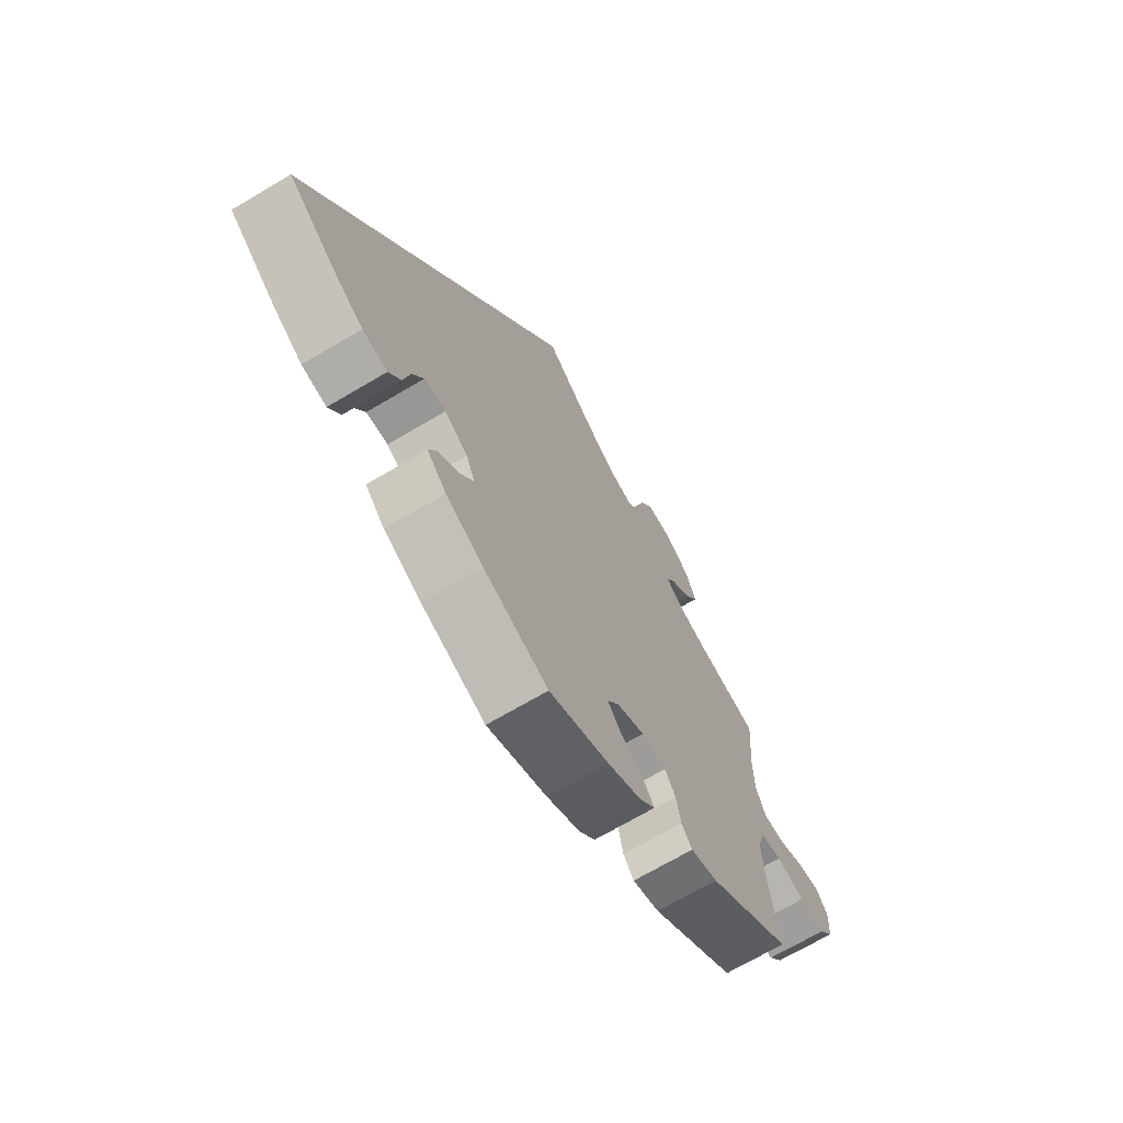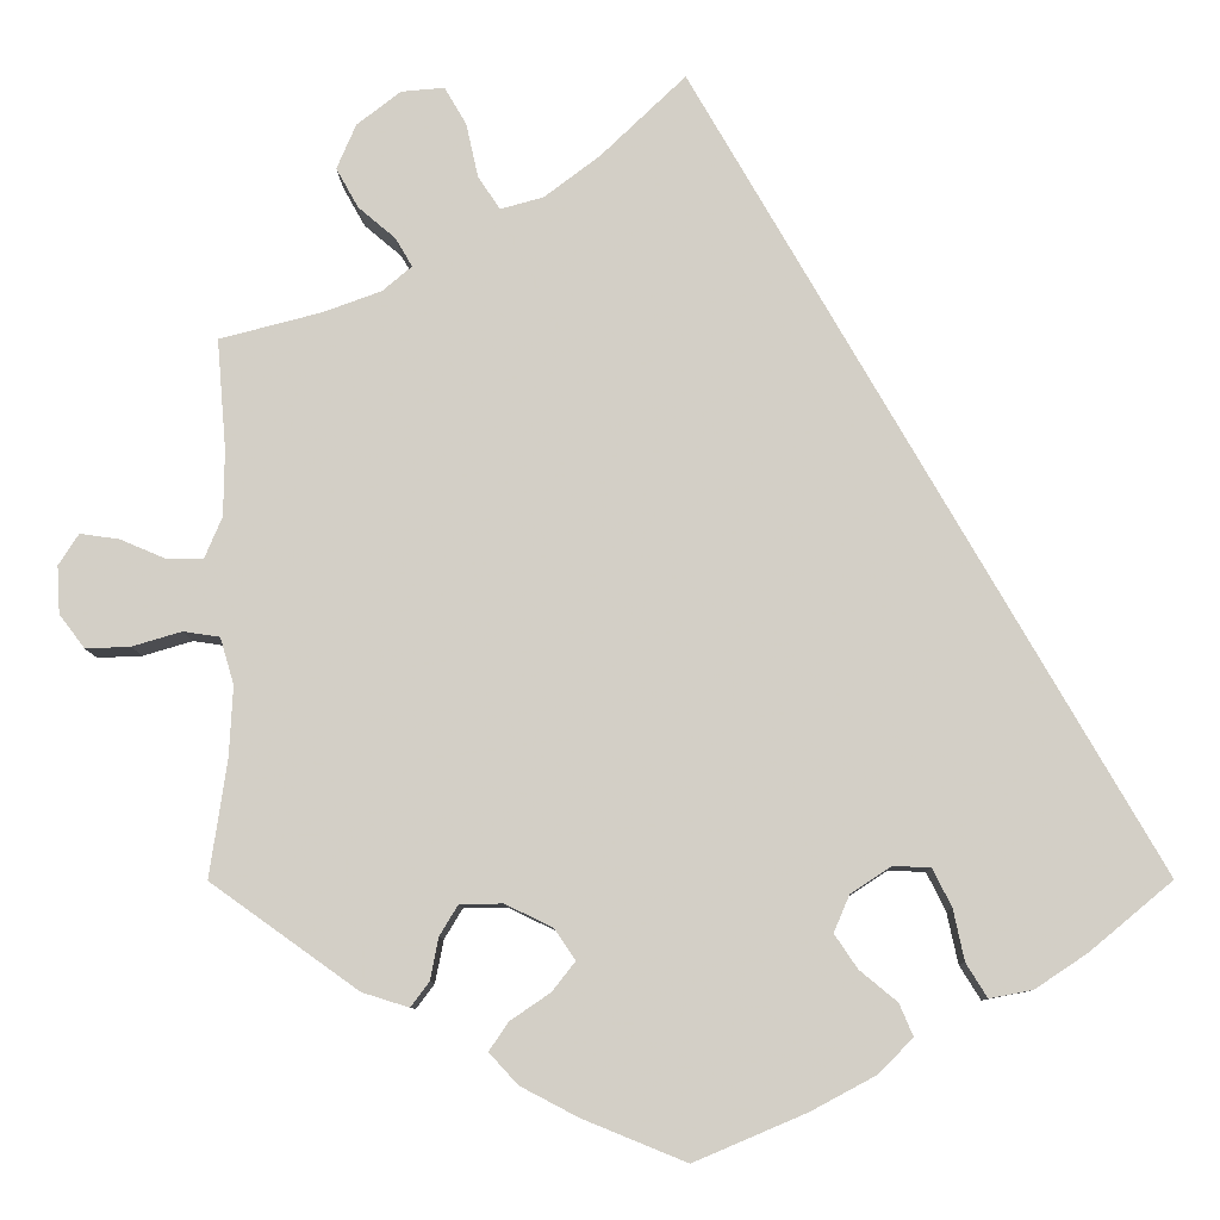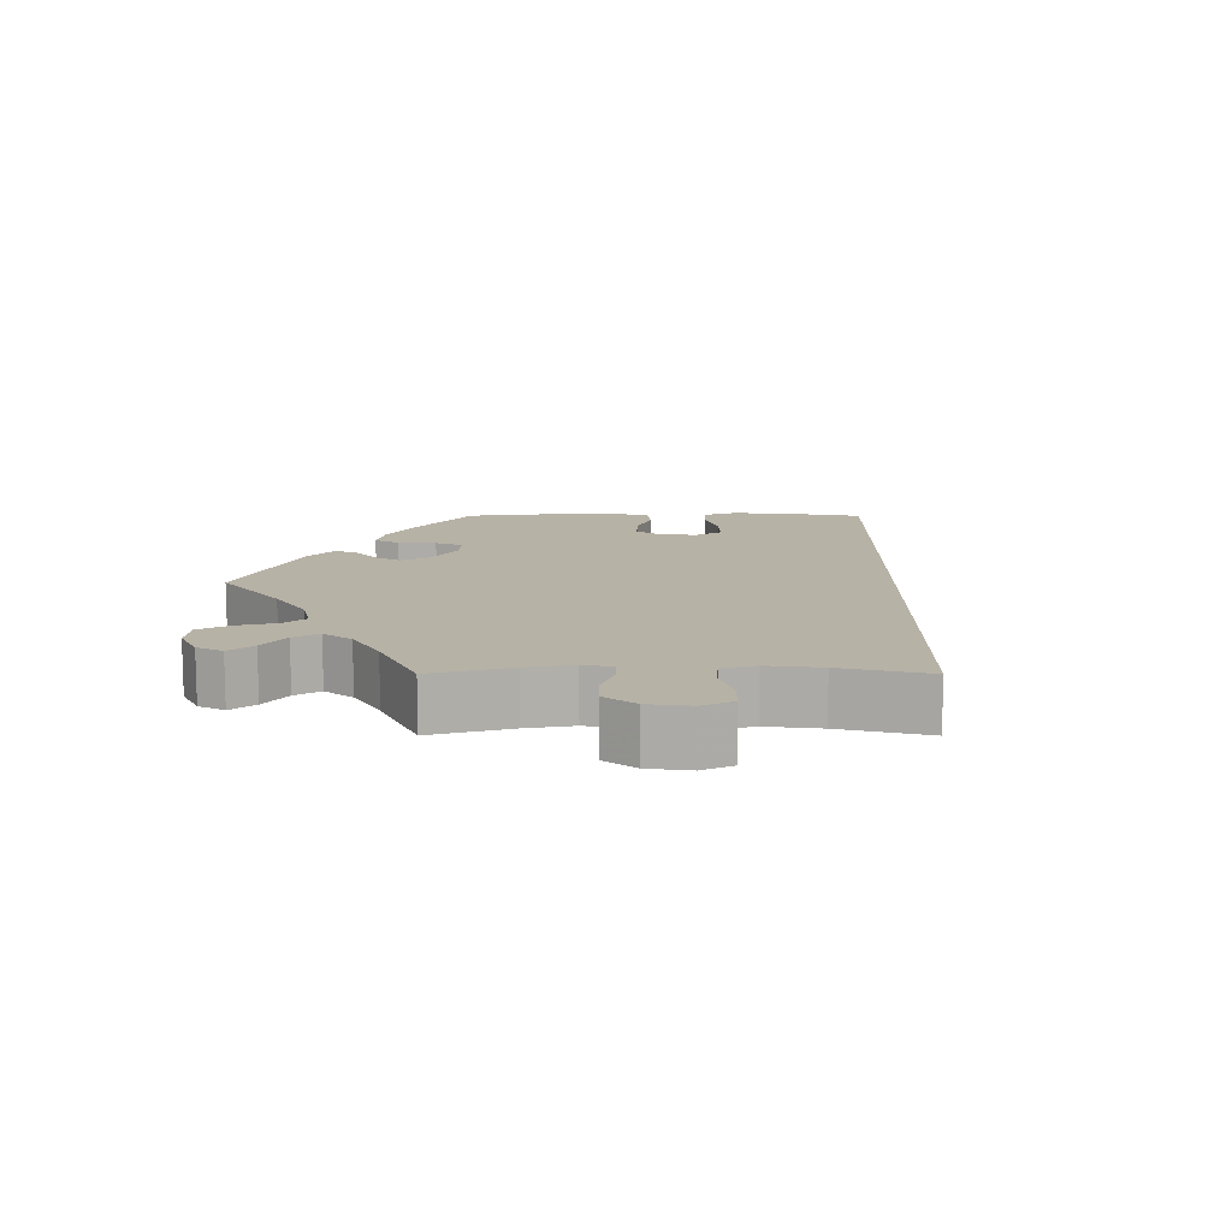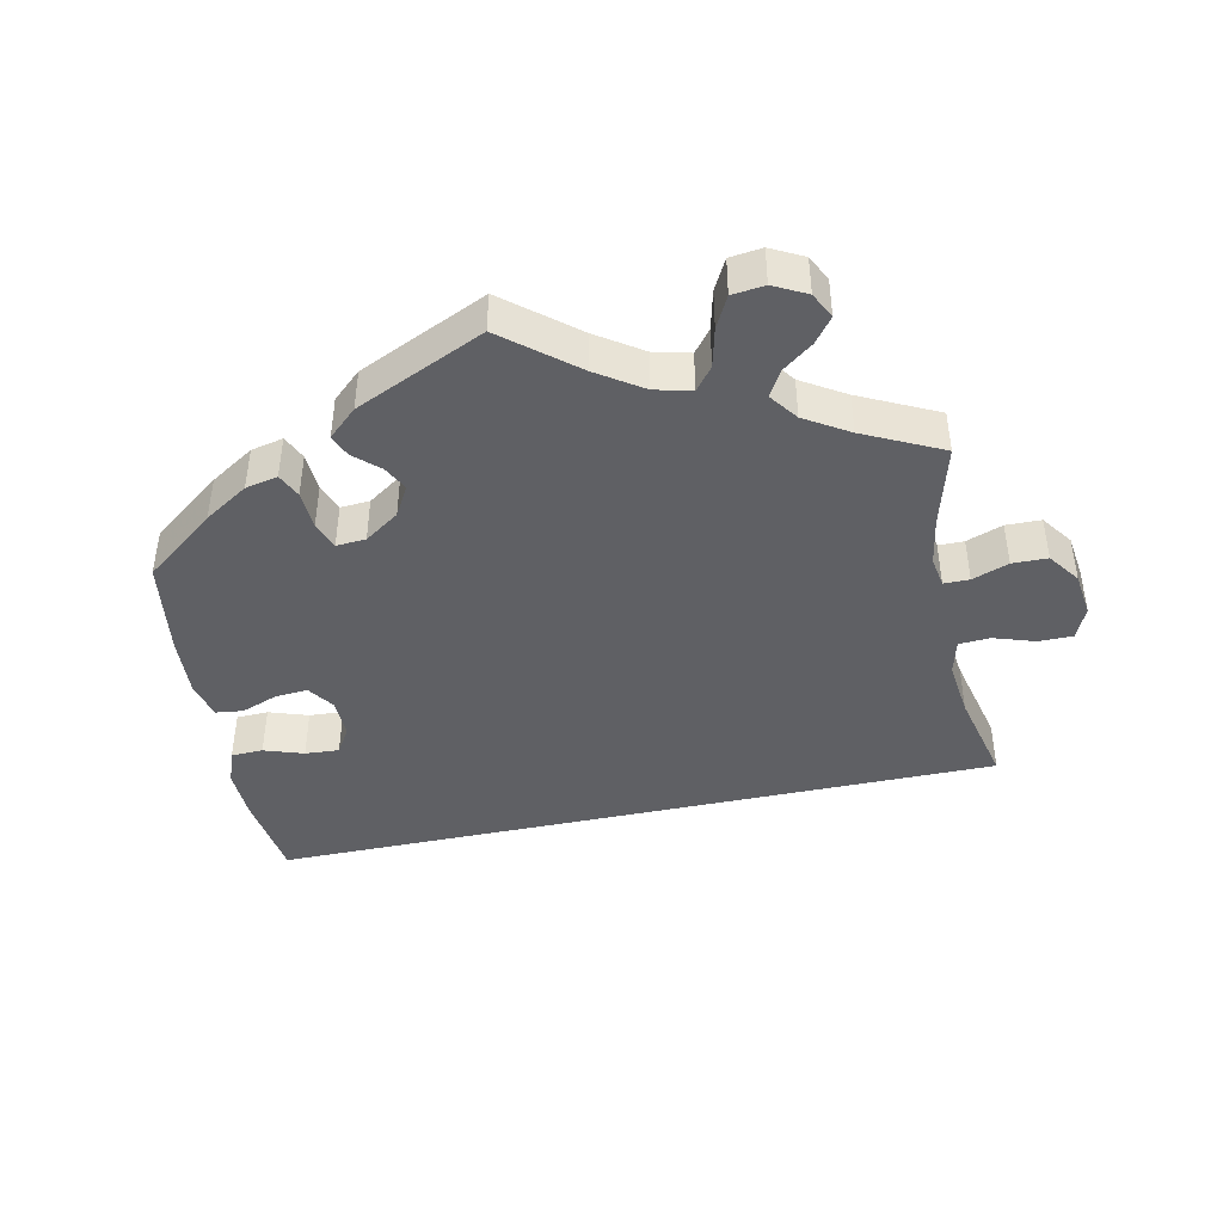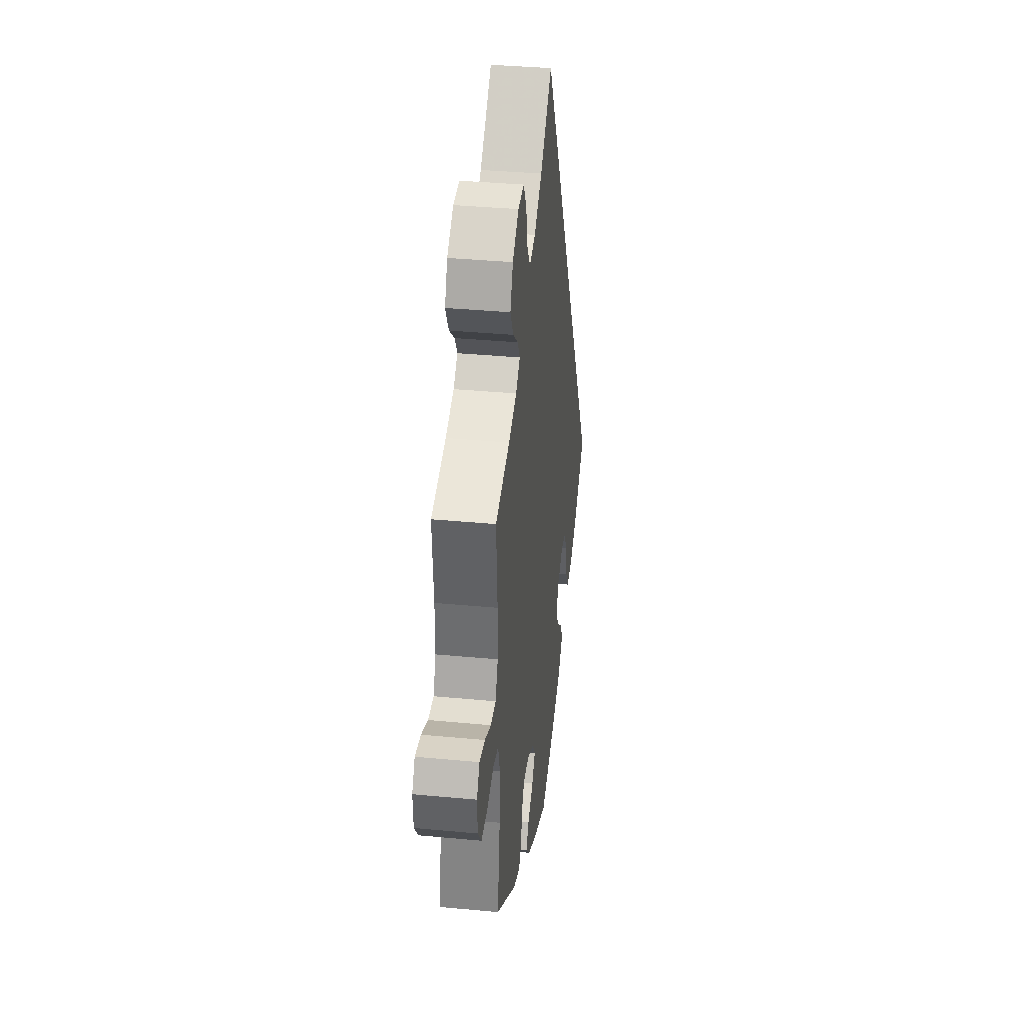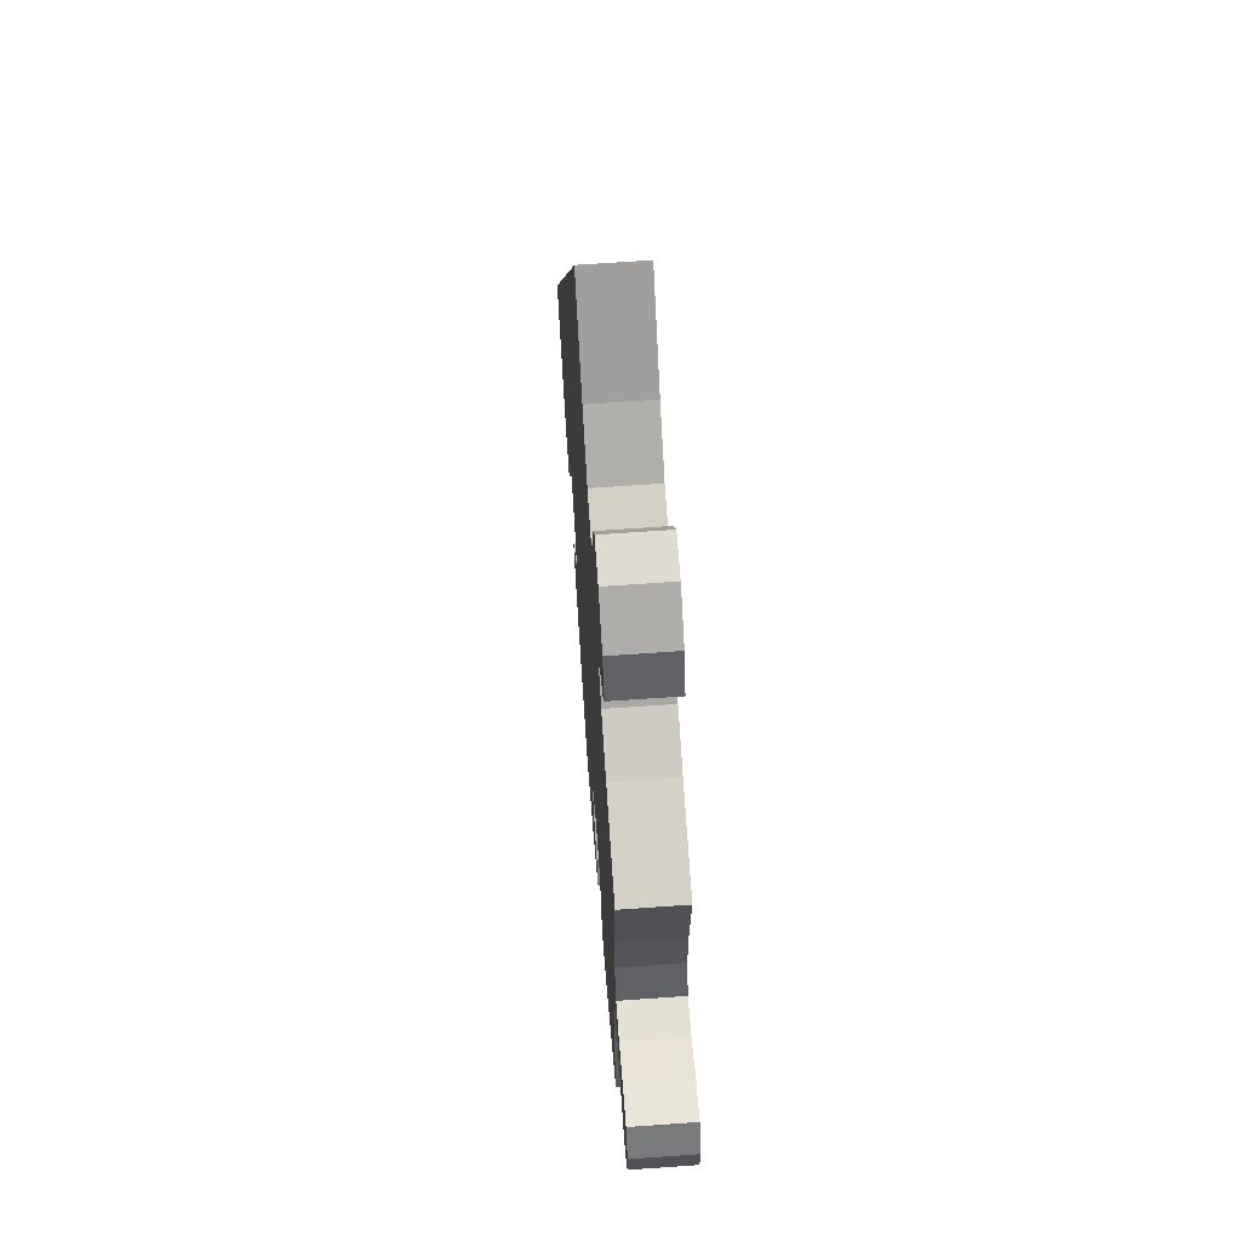
<metadata>
{"format":"obj","ext":"obj","renderer":"f3d","projection":"perspective","resolution":1024,"background":"white","views":[{"elev":-69.2,"azim":120.7,"up":"+Z"},{"elev":-8.9,"azim":1.1,"up":"+Z"},{"elev":12.3,"azim":-29.9,"up":"+Y"},{"elev":-45.0,"azim":-108.4,"up":"+Y"},{"elev":36.0,"azim":-82.9,"up":"+Z"},{"elev":65.3,"azim":-94.1,"up":"+Z"}]}
</metadata>
<code>
v -0.113 0.07 -0.532
v -0.176 0.07 -0.499
v -0.207 0.07 -0.465
v -0.186 0.07 -0.434
v -0.142 0.07 -0.404
v -0.117 0.07 -0.372
v -0.14 0.07 -0.338
v -0.192 0.07 -0.313
v -0.239 0.07 -0.314
v -0.259 0.07 -0.347
v -0.268 0.07 -0.393
v -0.288 0.07 -0.42
v -0.339 0.07 -0.404
v -0.5 0.07 -0.289
v -0.481 0.07 -0.161
v -0.477 0.07 -0.084
v -0.492 0.07 -0.033
v -0.532 0.07 -0.027
v -0.586 0.07 -0.043
v -0.635 0.07 -0.045
v -0.663 0.07 -0.008
v -0.666 0.07 0.044
v -0.644 0.07 0.078
v -0.601 0.07 0.072
v -0.552 0.07 0.051
v -0.511 0.07 0.051
v -0.492 0.07 0.096
v -0.491 0.07 0.168
v -0.501 0.07 0.289
v -0.389 0.07 0.318
v -0.326 0.07 0.341
v -0.294 0.07 0.368
v -0.312 0.07 0.399
v -0.353 0.07 0.434
v -0.377 0.07 0.477
v -0.356 0.07 0.526
v -0.308 0.07 0.563
v -0.261 0.07 0.567
v -0.237 0.07 0.526
v -0.224 0.07 0.467
v -0.2 0.07 0.431
v -0.153 0.07 0.444
v -0.092 0.07 0.49
v 0 0.07 0.578
v 0.501 0.07 -0.289
v 0.411 0.07 -0.364
v 0.354 0.07 -0.402
v 0.307 0.07 -0.411
v 0.284 0.07 -0.374
v 0.272 0.07 -0.318
v 0.251 0.07 -0.276
v 0.21 0.07 -0.275
v 0.166 0.07 -0.304
v 0.149 0.07 -0.344
v 0.174 0.07 -0.381
v 0.215 0.07 -0.415
v 0.23 0.07 -0.45
v 0.193 0.07 -0.488
v 0.122 0.07 -0.526
v 0 0.07 -0.578
v -0.113 0 -0.532
v -0.176 0 -0.499
v -0.207 0 -0.465
v -0.186 0 -0.434
v -0.142 0 -0.404
v -0.117 0 -0.372
v -0.14 0 -0.338
v -0.192 0 -0.313
v -0.239 0 -0.314
v -0.259 0 -0.347
v -0.268 0 -0.393
v -0.288 0 -0.42
v -0.339 0 -0.404
v -0.5 0 -0.289
v -0.481 0 -0.161
v -0.477 0 -0.084
v -0.492 0 -0.033
v -0.532 0 -0.027
v -0.586 0 -0.043
v -0.635 0 -0.045
v -0.663 0 -0.008
v -0.666 0 0.044
v -0.644 0 0.078
v -0.601 0 0.072
v -0.552 0 0.051
v -0.511 0 0.051
v -0.492 0 0.096
v -0.491 0 0.168
v -0.501 0 0.289
v -0.389 0 0.318
v -0.326 0 0.341
v -0.294 0 0.368
v -0.312 0 0.399
v -0.353 0 0.434
v -0.377 0 0.477
v -0.356 0 0.526
v -0.308 0 0.563
v -0.261 0 0.567
v -0.237 0 0.526
v -0.224 0 0.467
v -0.2 0 0.431
v -0.153 0 0.444
v -0.092 0 0.49
v 0 0 0.578
v 0.501 0 -0.289
v 0.411 0 -0.364
v 0.354 0 -0.402
v 0.307 0 -0.411
v 0.284 0 -0.374
v 0.272 0 -0.318
v 0.251 0 -0.276
v 0.21 0 -0.275
v 0.166 0 -0.304
v 0.149 0 -0.344
v 0.174 0 -0.381
v 0.215 0 -0.415
v 0.23 0 -0.45
v 0.193 0 -0.488
v 0.122 0 -0.526
v 0 0 -0.578
f 55 56 57 58
f 54 55 58 59
f 47 48 49 50
f 47 50 51
f 46 47 51
f 43 44 45 46
f 42 43 46 51
f 41 42 51 52
f 37 38 39 40
f 33 34 35 36
f 32 33 36 37
f 28 29 30
f 27 28 30 31
f 26 27 31 32
f 22 23 24 25
f 22 25 26
f 21 22 26
f 18 19 20 21
f 18 21 26
f 17 18 26 32
f 12 13 14 15
f 10 11 12 15
f 9 10 15 16
f 8 9 16 17
f 2 3 4 5
f 2 5 6
f 1 2 6
f 54 59 60 1
f 40 41 52 53
f 32 37 40 53
f 7 8 17 32
f 6 7 32 53
f 1 6 53 54
f 118 117 116 115
f 119 118 115 114
f 110 109 108 107
f 111 110 107
f 111 107 106
f 106 105 104 103
f 111 106 103 102
f 112 111 102 101
f 100 99 98 97
f 96 95 94 93
f 97 96 93 92
f 90 89 88
f 91 90 88 87
f 92 91 87 86
f 85 84 83 82
f 86 85 82
f 86 82 81
f 81 80 79 78
f 86 81 78
f 92 86 78 77
f 75 74 73 72
f 75 72 71 70
f 76 75 70 69
f 77 76 69 68
f 65 64 63 62
f 66 65 62
f 66 62 61
f 61 120 119 114
f 113 112 101 100
f 113 100 97 92
f 92 77 68 67
f 113 92 67 66
f 114 113 66 61
f 1 61 62 2
f 2 62 63 3
f 3 63 64 4
f 4 64 65 5
f 5 65 66 6
f 6 66 67 7
f 7 67 68 8
f 8 68 69 9
f 9 69 70 10
f 10 70 71 11
f 11 71 72 12
f 12 72 73 13
f 13 73 74 14
f 14 74 75 15
f 15 75 76 16
f 16 76 77 17
f 17 77 78 18
f 18 78 79 19
f 19 79 80 20
f 20 80 81 21
f 21 81 82 22
f 22 82 83 23
f 23 83 84 24
f 24 84 85 25
f 25 85 86 26
f 26 86 87 27
f 27 87 88 28
f 28 88 89 29
f 29 89 90 30
f 30 90 91 31
f 31 91 92 32
f 32 92 93 33
f 33 93 94 34
f 34 94 95 35
f 35 95 96 36
f 36 96 97 37
f 37 97 98 38
f 38 98 99 39
f 39 99 100 40
f 40 100 101 41
f 41 101 102 42
f 42 102 103 43
f 43 103 104 44
f 44 104 105 45
f 45 105 106 46
f 46 106 107 47
f 47 107 108 48
f 48 108 109 49
f 49 109 110 50
f 50 110 111 51
f 51 111 112 52
f 52 112 113 53
f 53 113 114 54
f 54 114 115 55
f 55 115 116 56
f 56 116 117 57
f 57 117 118 58
f 58 118 119 59
f 59 119 120 60
f 60 120 61 1

</code>
